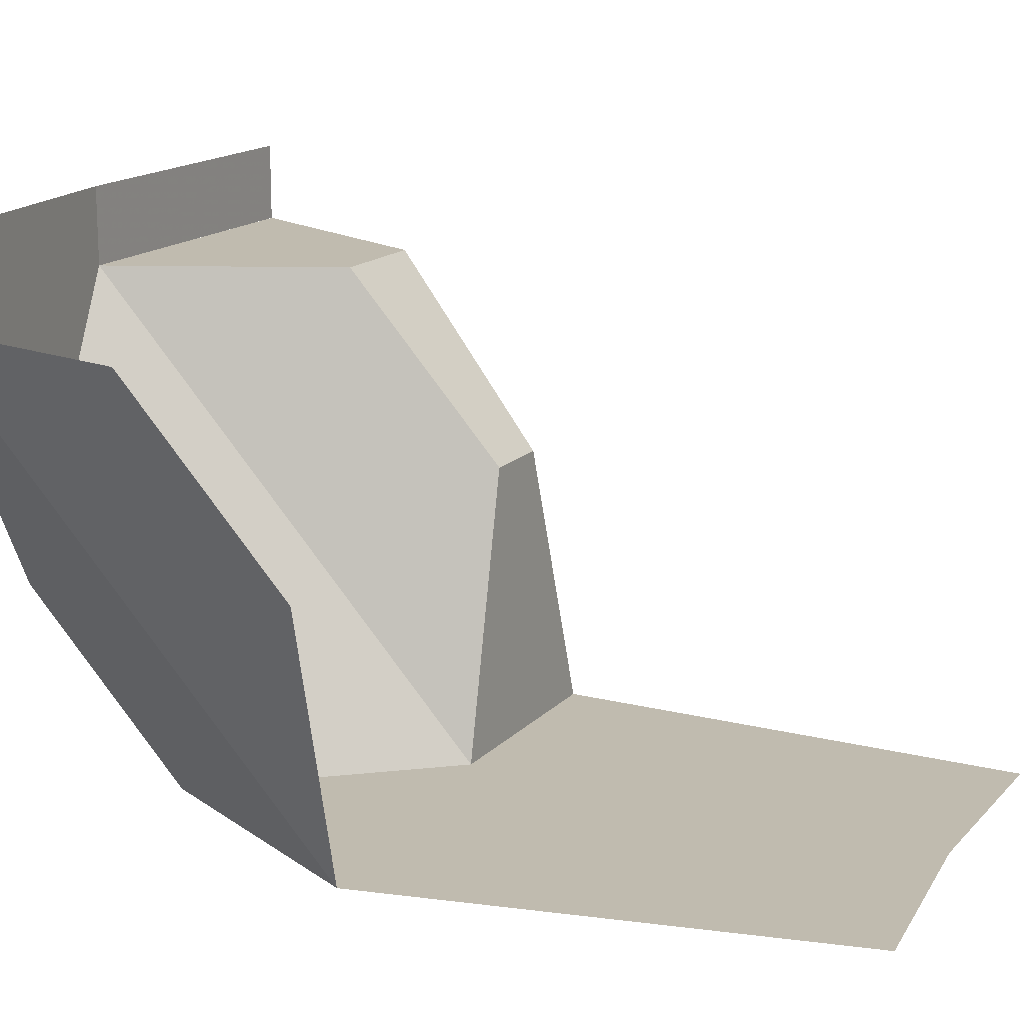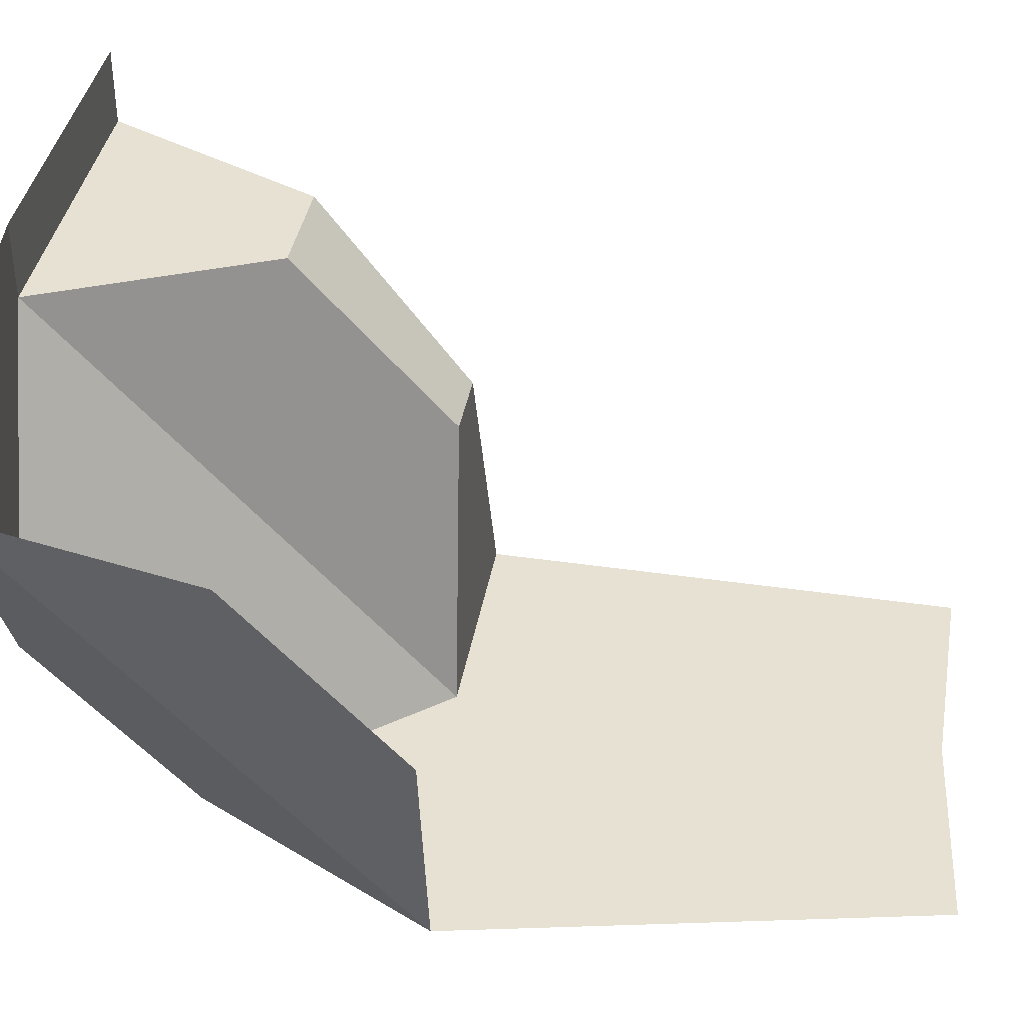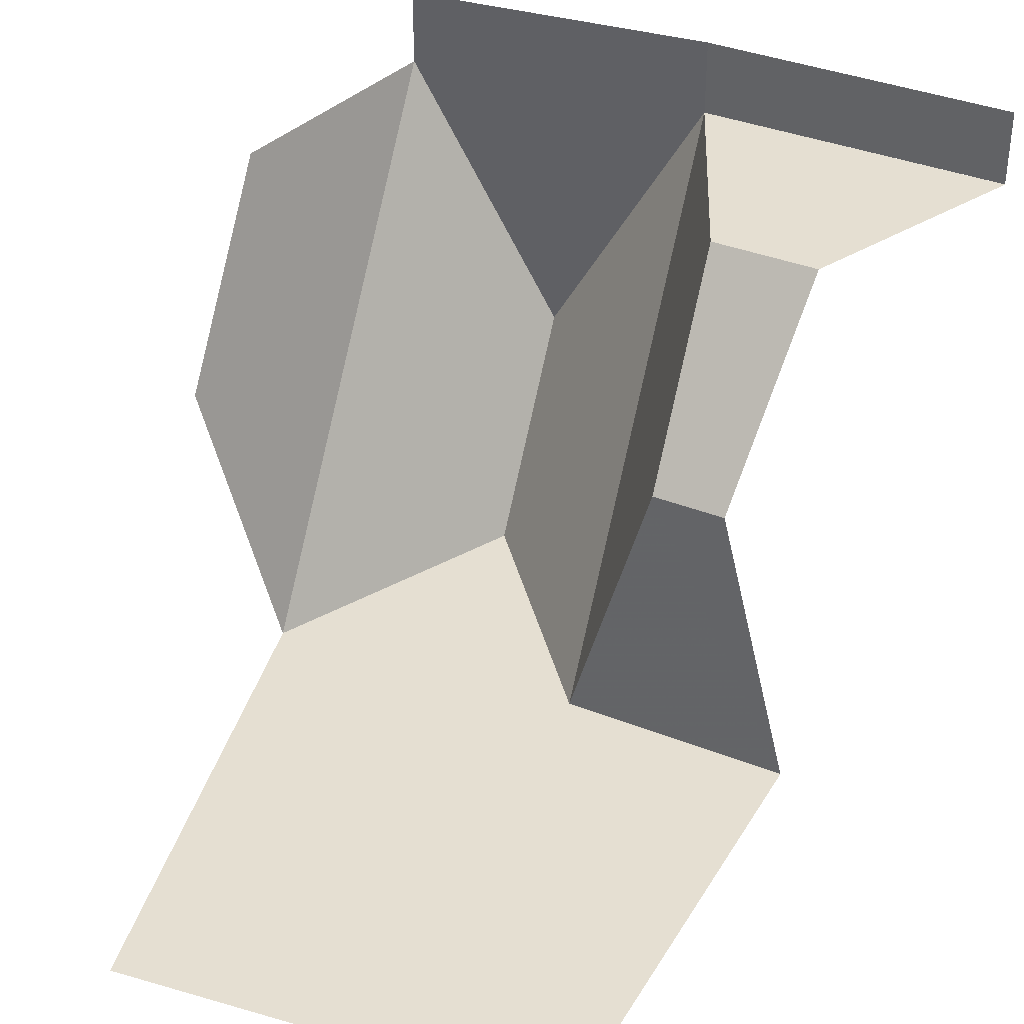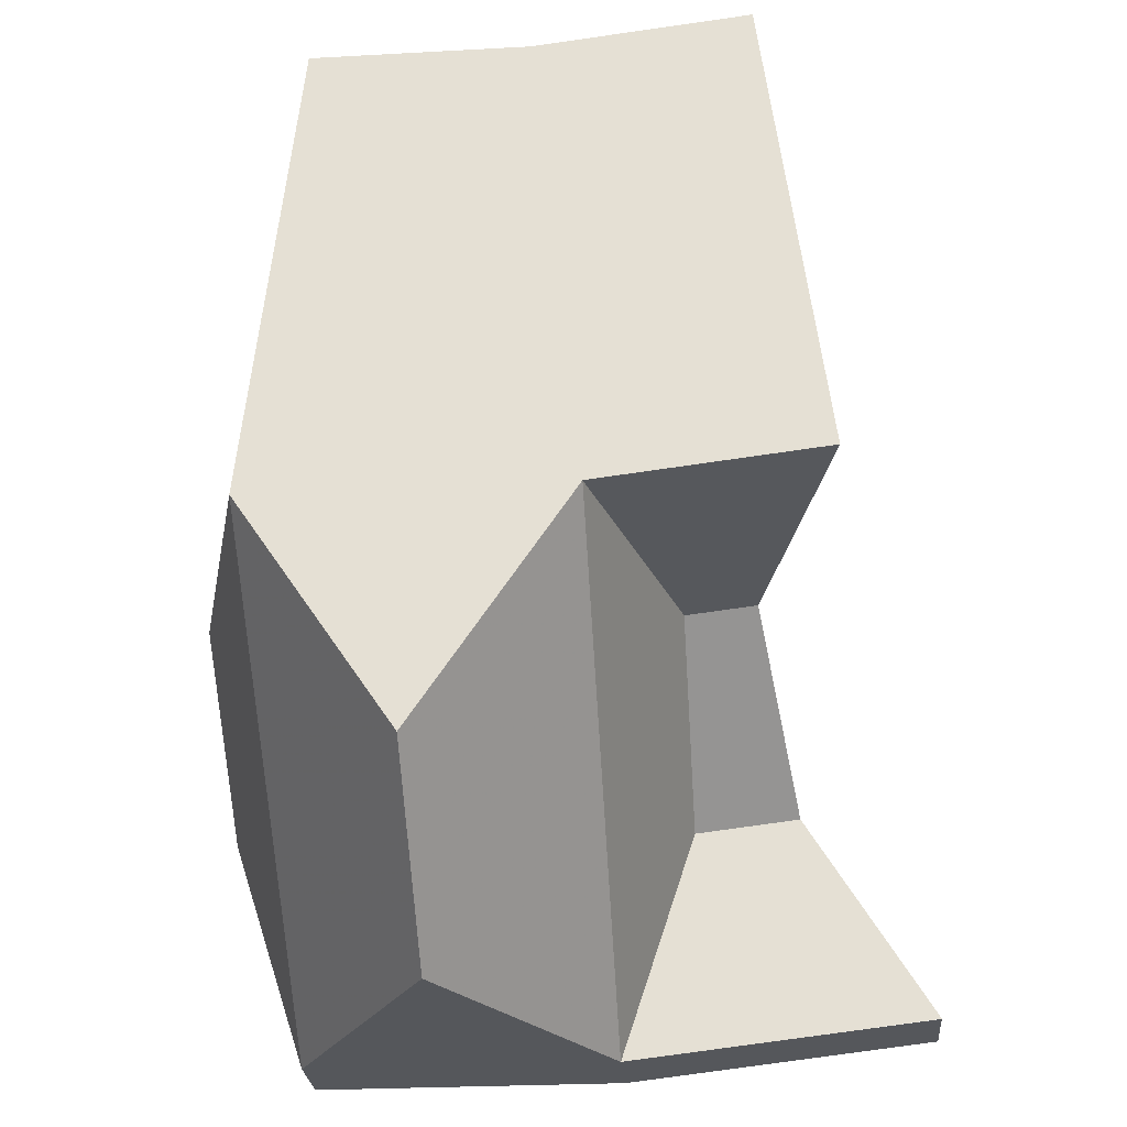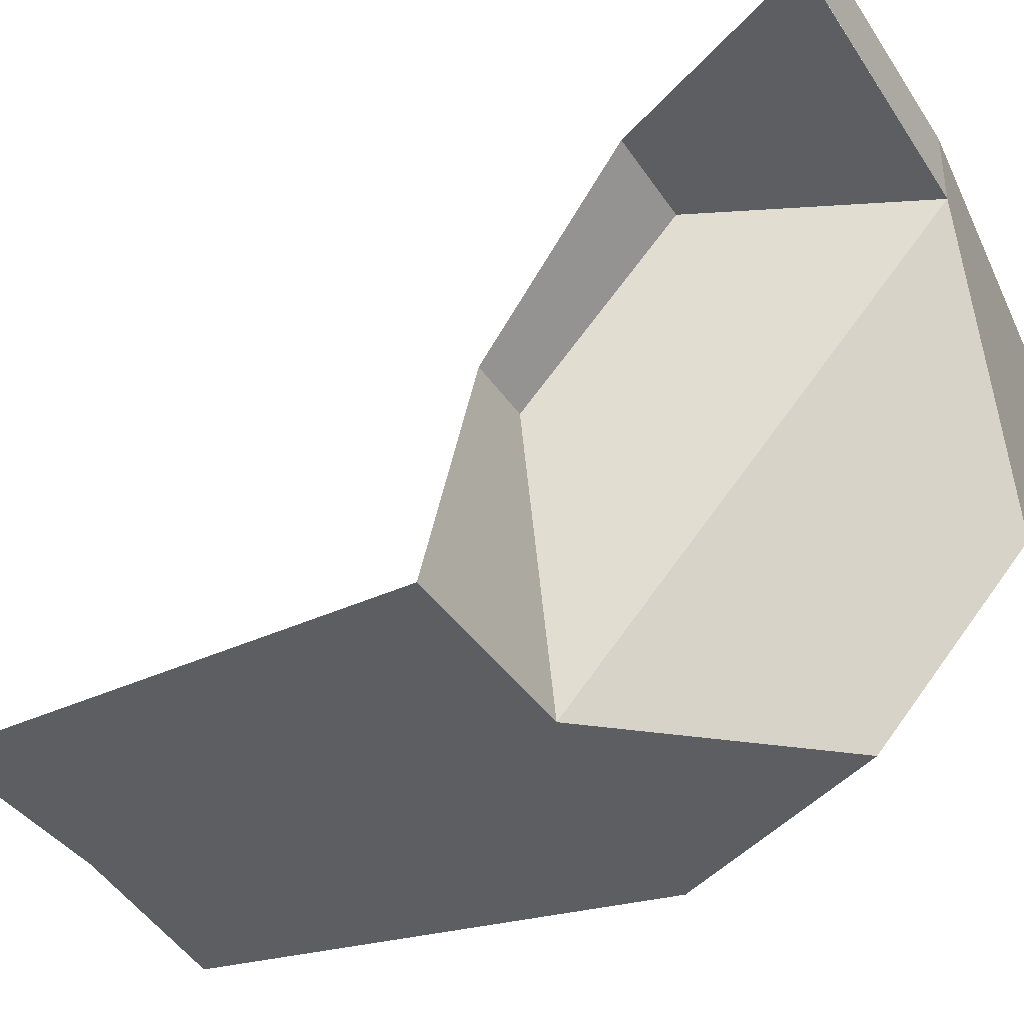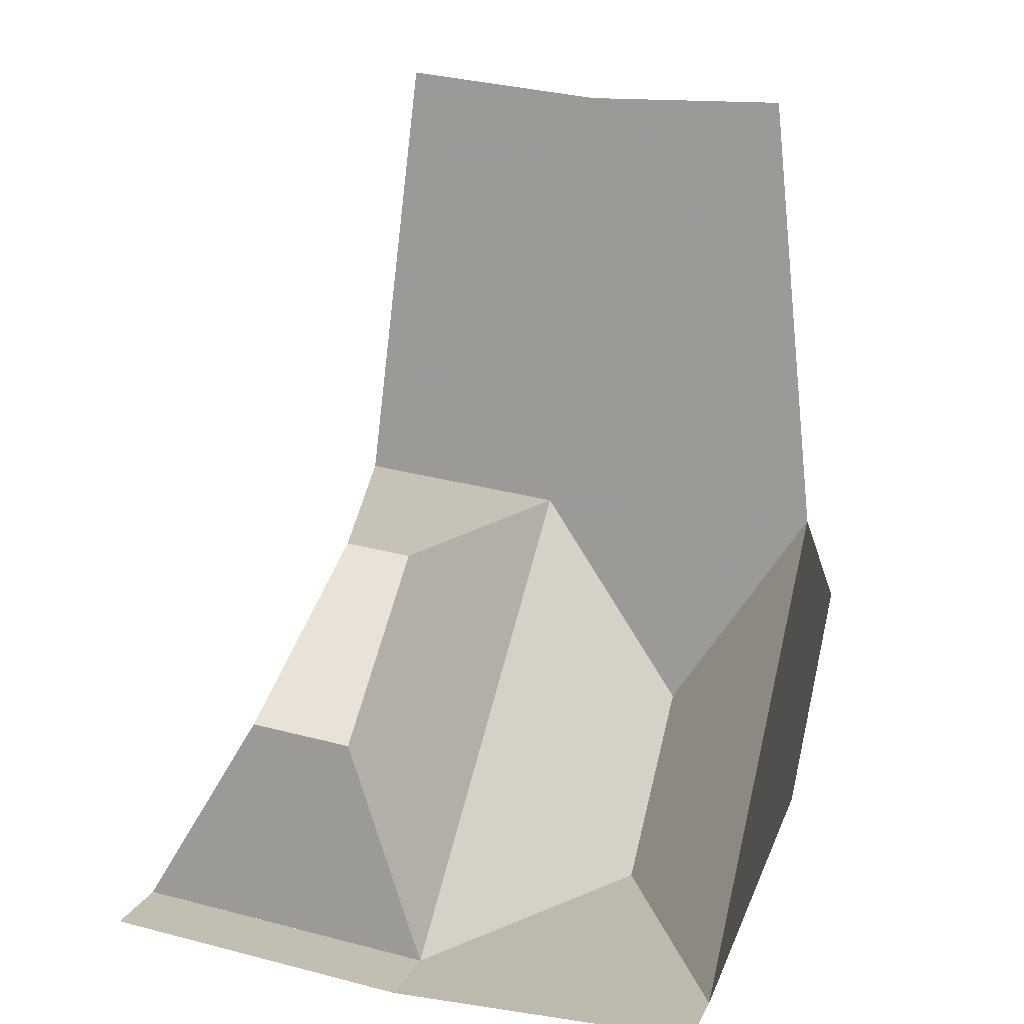
<metadata>
{"format":"obj","ext":"obj","renderer":"f3d","projection":"perspective","resolution":1024,"background":"white","views":[{"elev":15.9,"azim":110.9,"up":"+Z"},{"elev":38.8,"azim":93.4,"up":"+Z"},{"elev":37.4,"azim":-159.6,"up":"+Z"},{"elev":-27.0,"azim":-175.2,"up":"+Y"},{"elev":-38.2,"azim":-66.8,"up":"+Z"},{"elev":15.0,"azim":17.9,"up":"+Y"}]}
</metadata>
<code>
v -0.1009 -1.797 0.05
v -0.1009 -1.797 0
v 0.1008 -1.797 0
v 0.1008 -1.797 0.05
v -0.3015 -1.775 0.05
v -0.3015 -1.775 0
v -0.1009 -1.797 0
v -0.1009 -1.797 0.05
v 0.1008 -1.547 -0.3
v 0 -1.697 -0.3
v -0.1008 -1.547 -0.3
v 0 -1.797 -0.18
v 0 -1.697 -0.3
v 0.1008 -1.547 -0.3
v 0.1008 -1.797 0
v -0.1008 -1.797 0
v -0.1008 -1.547 -0.3
v 0 -1.697 -0.3
v 0 -1.797 -0.18
v -0.1008 -1.797 0
v 0 -1.797 -0.18
v 0.1008 -1.797 0
v -0.1509 -1.547 -0.12
v -0.1008 -1.547 -0.3
v -0.1008 -1.797 0
v -0.1509 -1.647 0
v 0.1509 -1.647 0
v 0.1008 -1.797 0
v 0.1008 -1.547 -0.3
v 0.1509 -1.547 -0.12
v -0.1509 -1.647 0
v -0.2195 -1.639 0
v -0.1973 -1.542 -0.12
v -0.1509 -1.547 -0.12
v -0.2195 -1.639 0
v -0.1509 -1.647 0
v -0.1008 -1.797 0
v -0.3016 -1.774 0
v -0.1509 -1.547 -0.12
v -0.1973 -1.542 -0.12
v -0.246 -1.531 -0.3
v -0.1008 -1.547 -0.3
v 0.06955 -1.238 -0.3
v 0.1008 -1.547 -0.3
v -0.1008 -1.547 -0.3
v -0.0696 -1.238 -0.3
v -0.0696 -1.238 -0.3
v -0.1008 -1.547 -0.3
v -0.246 -1.531 -0.3
v -0.2077 -1.223 -0.3
g mesh51523
f 1 2 3
f 3 4 1
f 5 6 7
f 7 8 5
f 9 10 11
f 12 13 14
f 14 15 12
f 16 17 18
f 18 19 16
f 20 21 22
f 23 24 25
f 25 26 23
f 27 28 29
f 29 30 27
f 31 32 33
f 33 34 31
f 35 36 37
f 37 38 35
f 39 40 41
f 41 42 39
f 43 44 45
f 45 46 43
f 47 48 49
f 49 50 47

</code>
